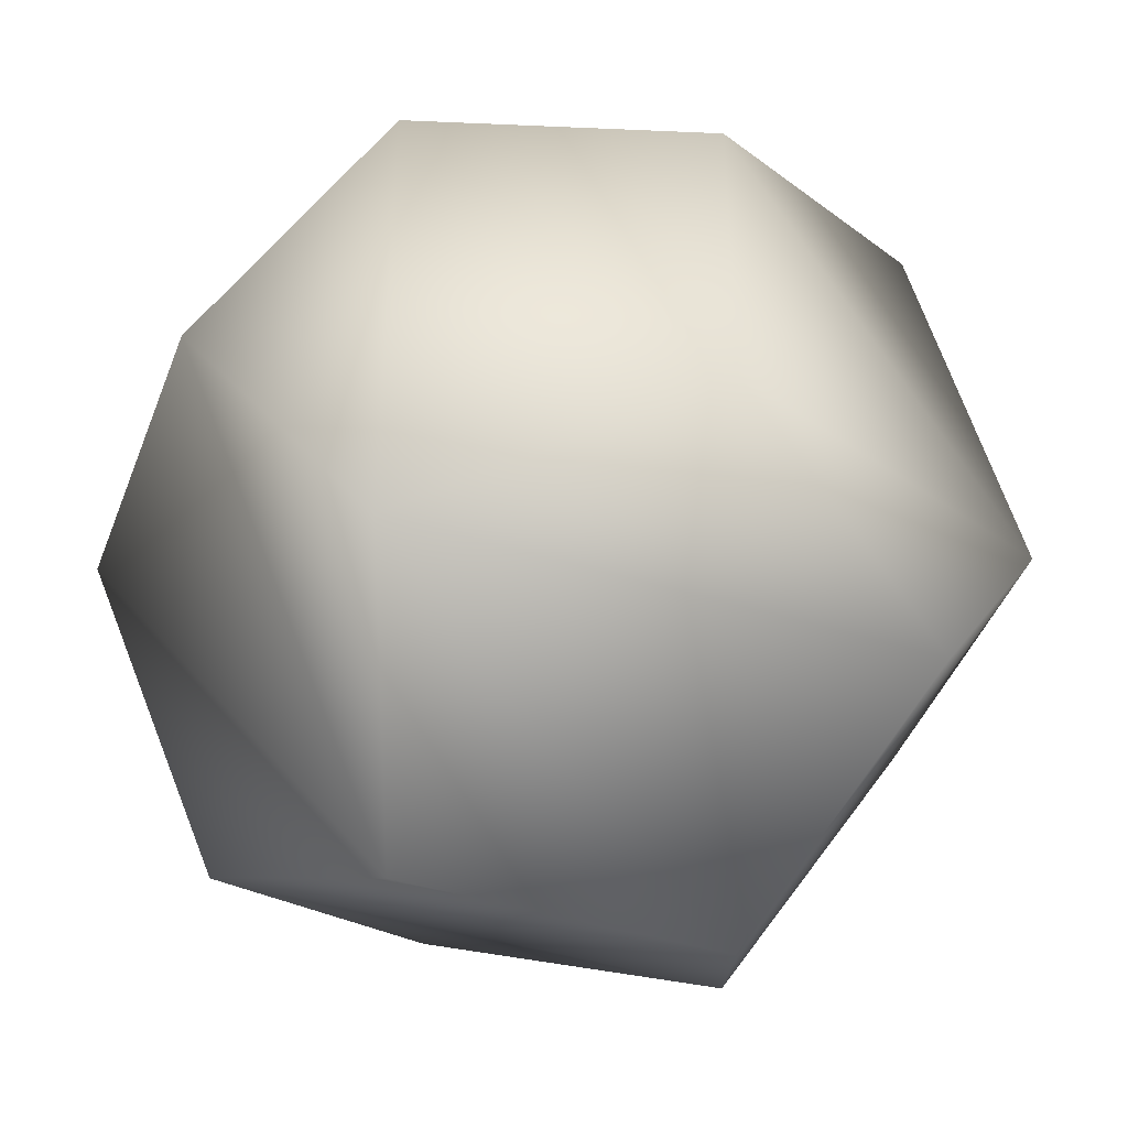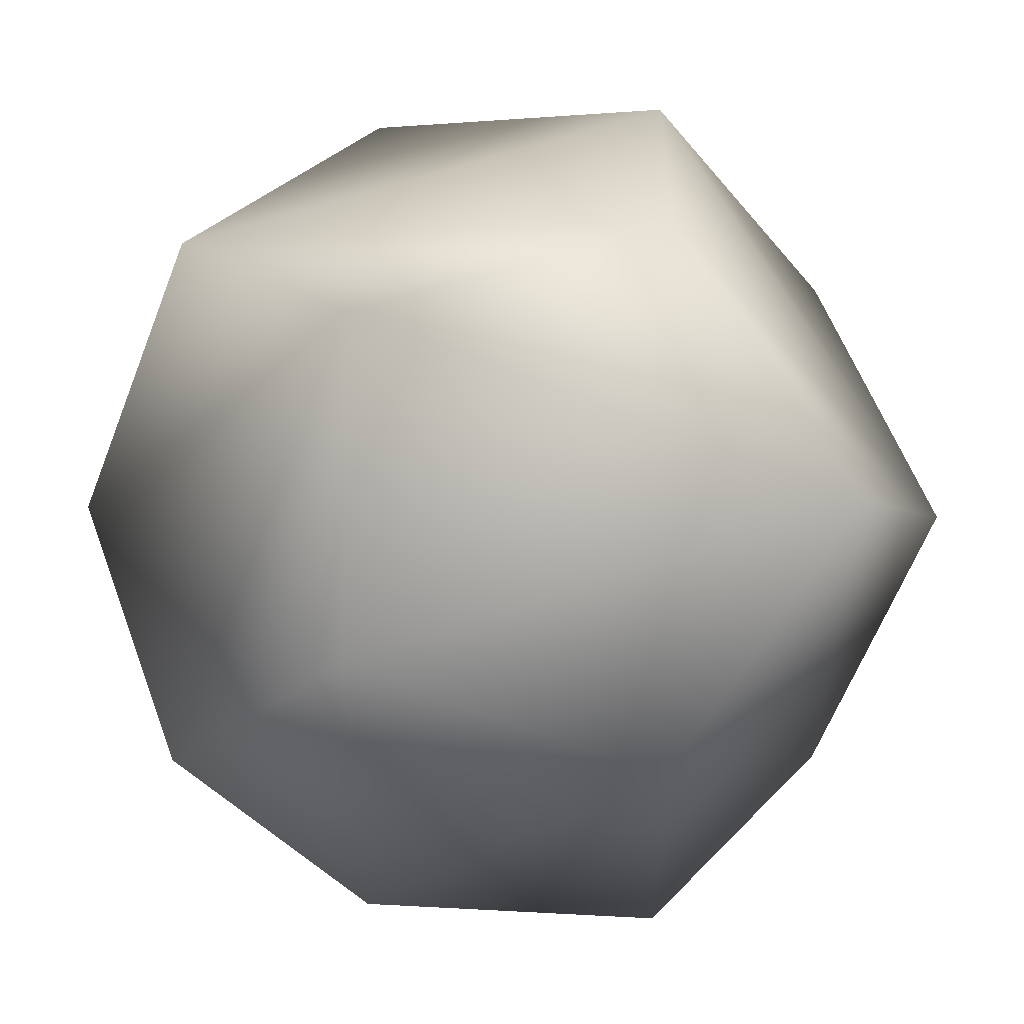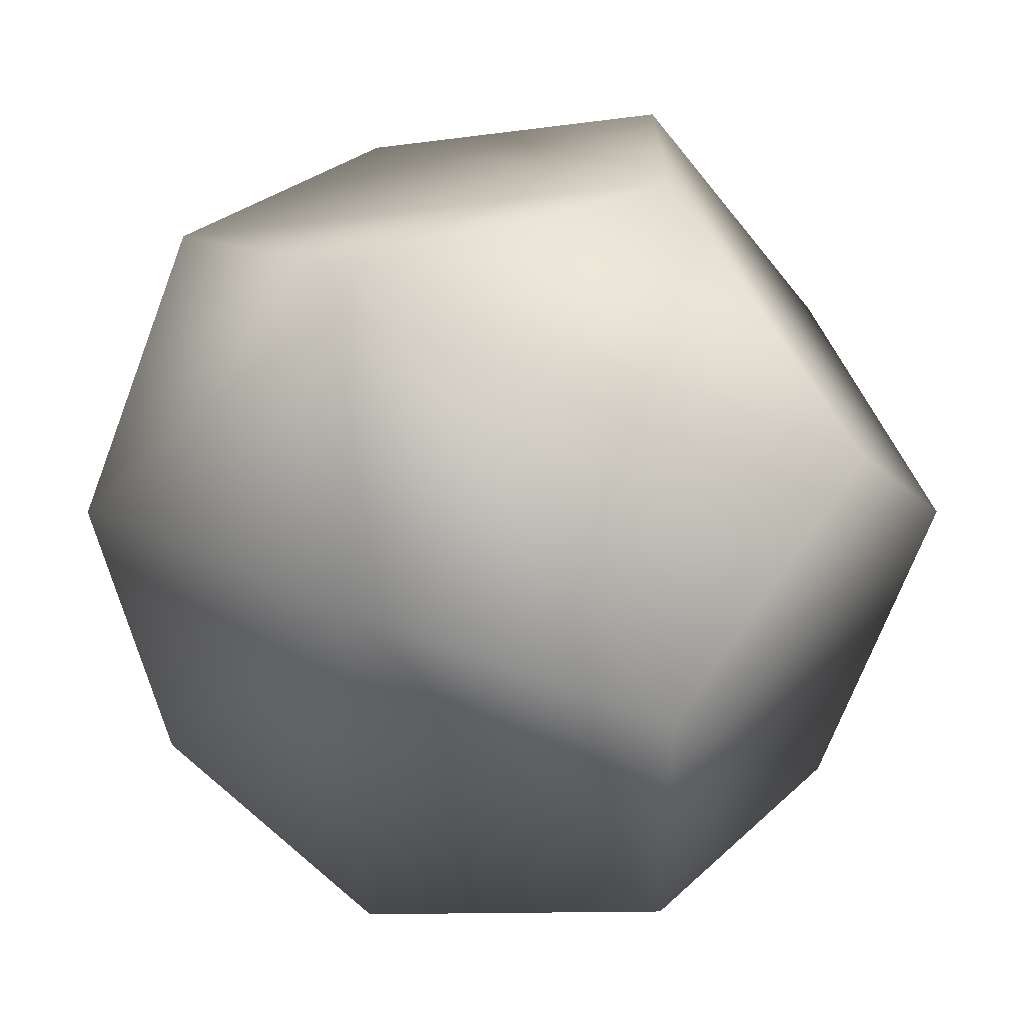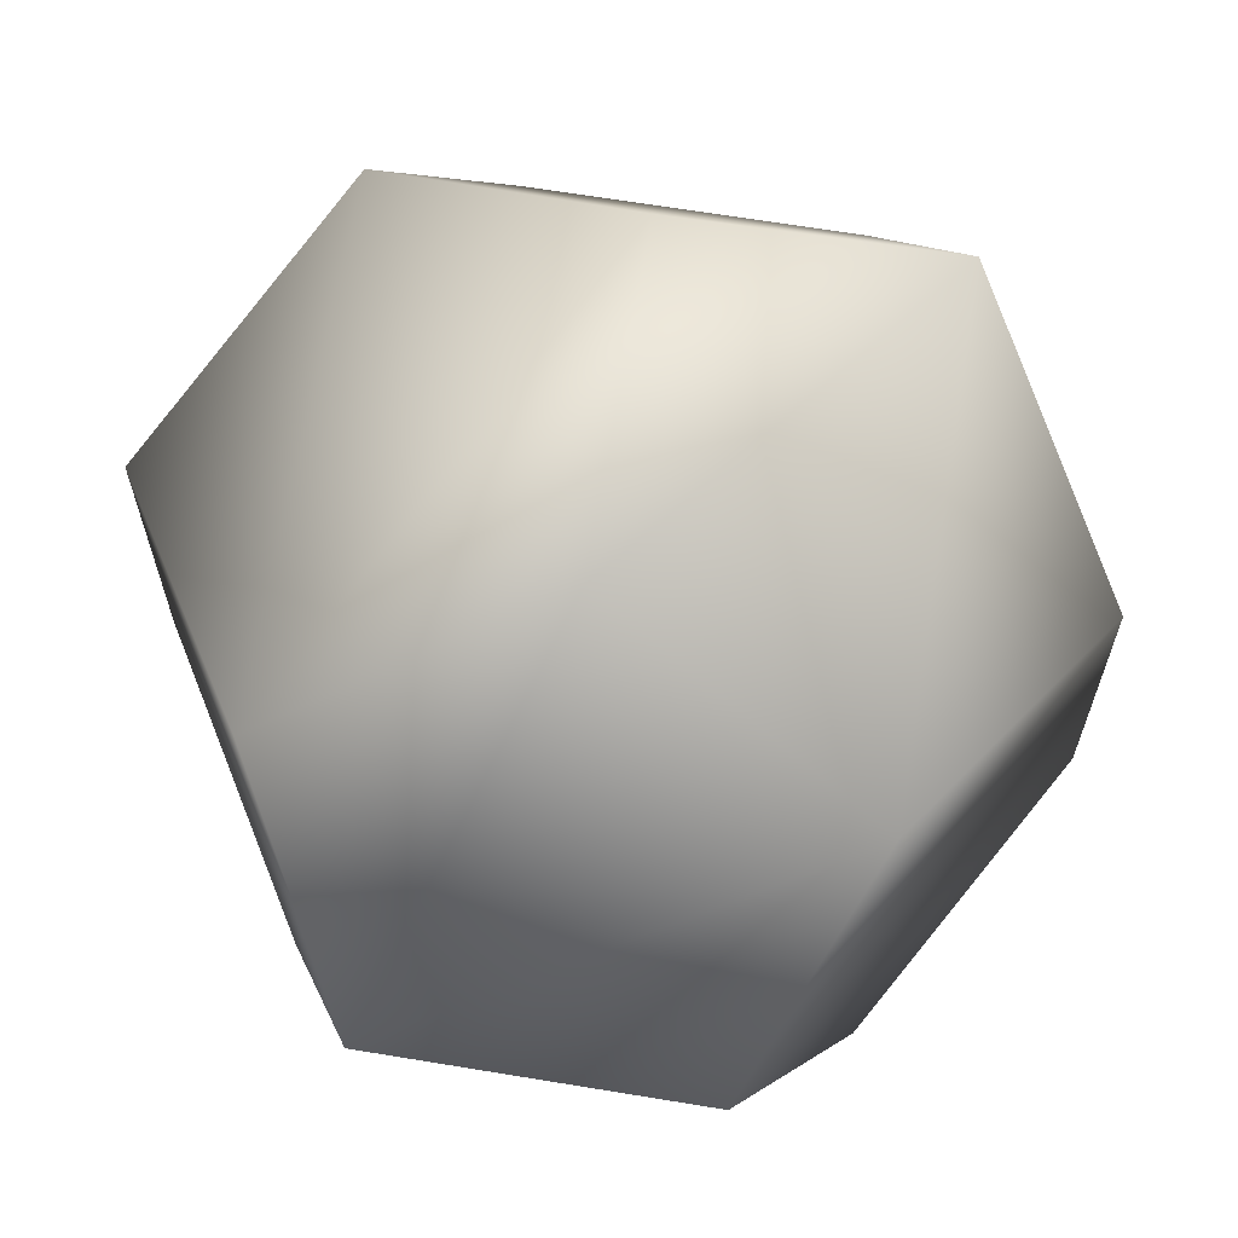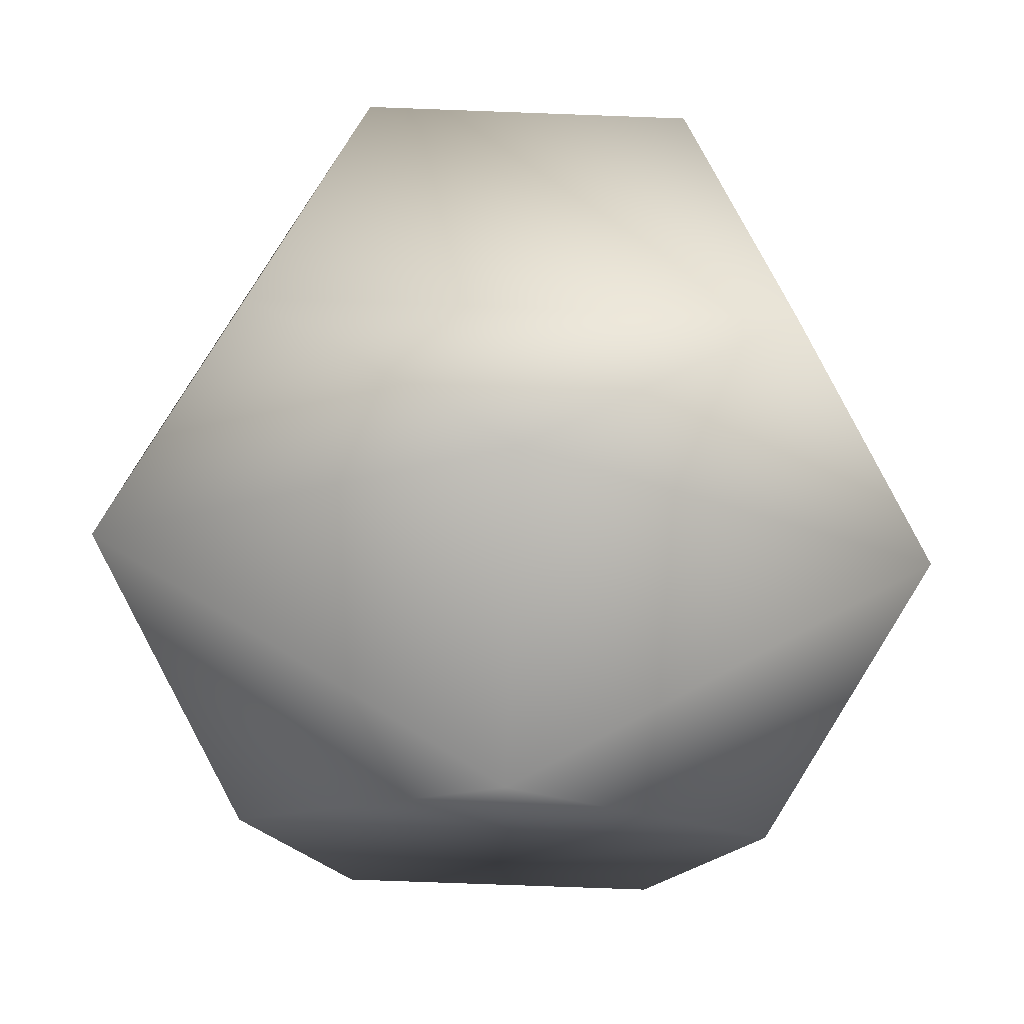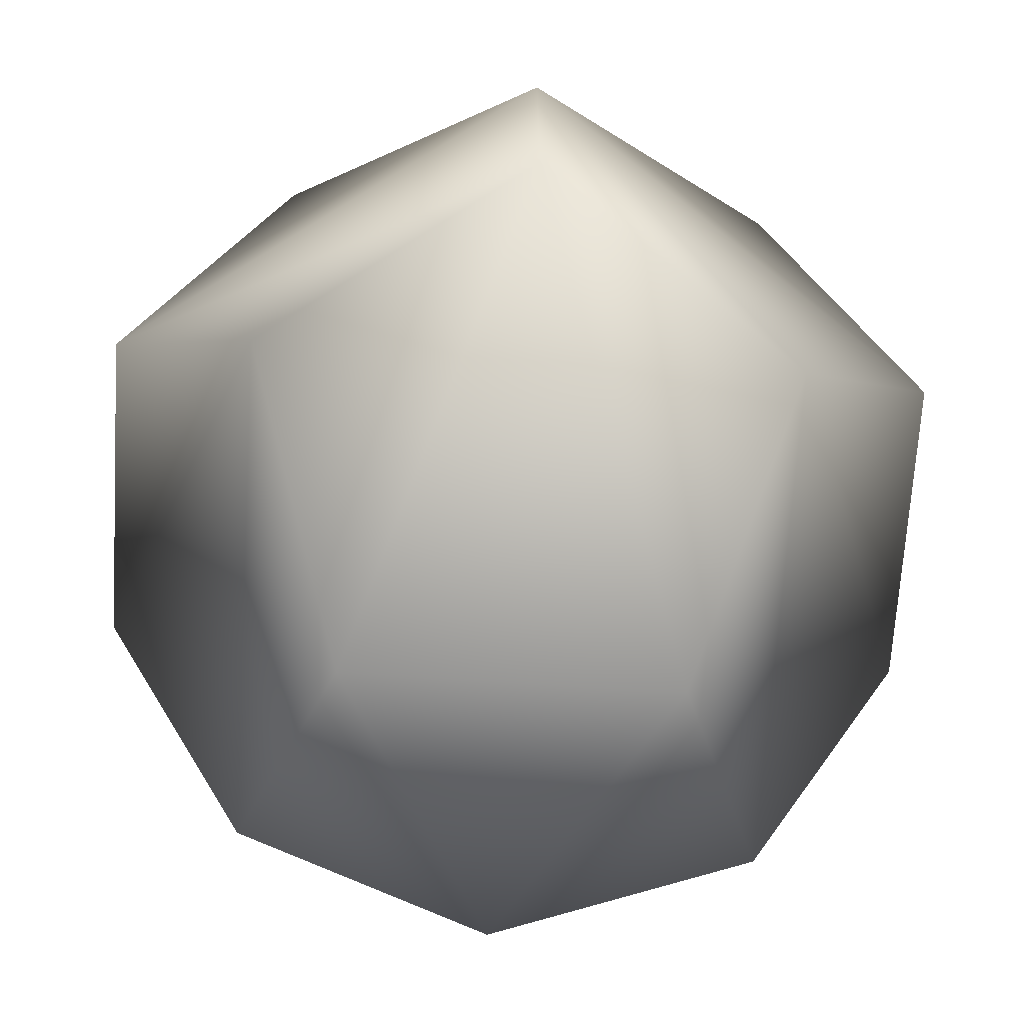
<metadata>
{"format":"obj","ext":"obj","renderer":"f3d","projection":"perspective","resolution":1024,"background":"white","views":[{"elev":-43.5,"azim":70.0,"up":"+Z"},{"elev":57.1,"azim":159.9,"up":"+Y"},{"elev":-10.0,"azim":21.1,"up":"+Y"},{"elev":66.2,"azim":-80.6,"up":"+Y"},{"elev":-76.6,"azim":-92.1,"up":"+Y"},{"elev":-68.3,"azim":-3.6,"up":"+Y"}]}
</metadata>
<code>
v 1 1 1
v 0.618 1.618 0
v -0.618 1.618 0
v -1 1 1
v 0 0.618 1.618
v 1.618 0 0.618
v 1.618 0 -0.618
v 1 1 -1
v 0 -0.618 1.618
v 1 -1 1
v -1.618 0 0.618
v -1 -1 1
v -1.618 0 -0.618
v -1 1 -1
v 0 0.618 -1.618
v -0.618 -1.618 0
v 0.618 -1.618 0
v 1 -1 -1
v 0 -0.618 -1.618
v -1 -1 -1
f 1 2 3
f 1 3 4
f 1 4 5
f 2 1 6
f 2 6 7
f 2 7 8
f 5 9 10
f 5 10 6
f 5 6 1
f 11 12 9
f 11 9 5
f 11 5 4
f 13 11 4
f 13 4 3
f 13 3 14
f 14 3 2
f 14 2 8
f 14 8 15
f 9 12 16
f 9 16 17
f 9 17 10
f 10 17 18
f 10 18 7
f 10 7 6
f 18 19 15
f 18 15 8
f 18 8 7
f 20 15 19
f 20 14 15
f 20 13 14
f 12 11 13
f 12 13 20
f 12 20 16
f 19 18 17
f 19 17 16
f 19 16 20

</code>
